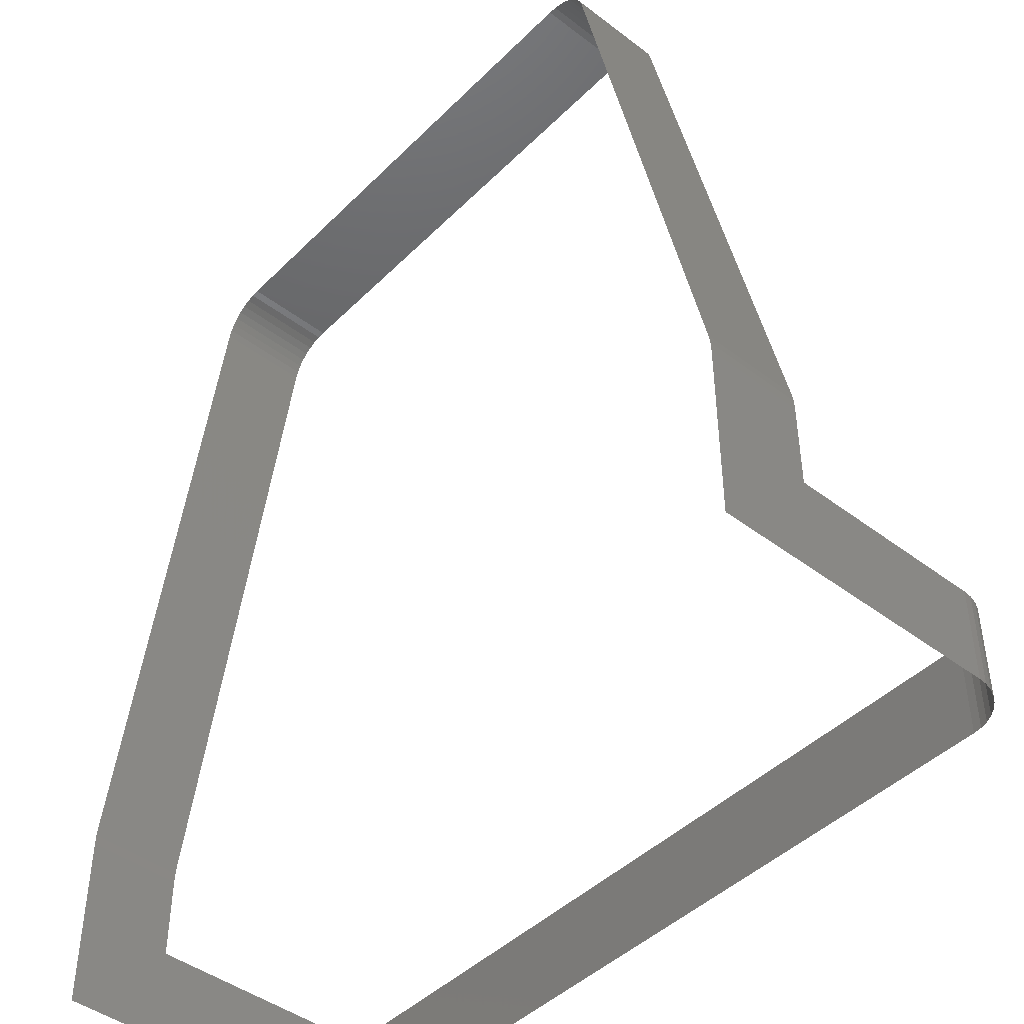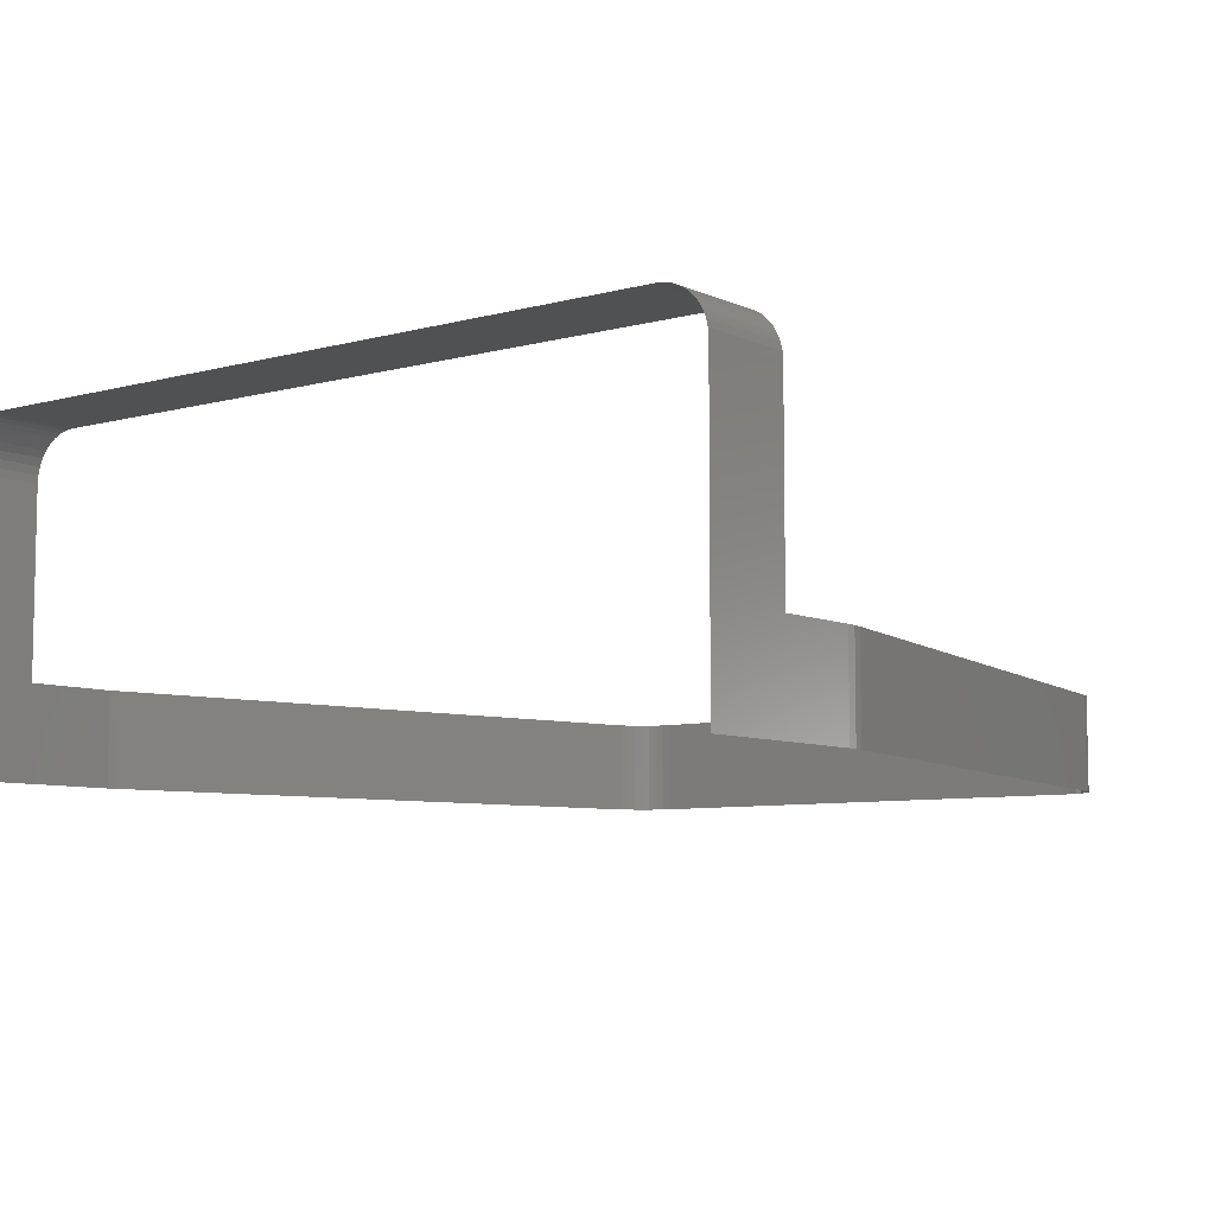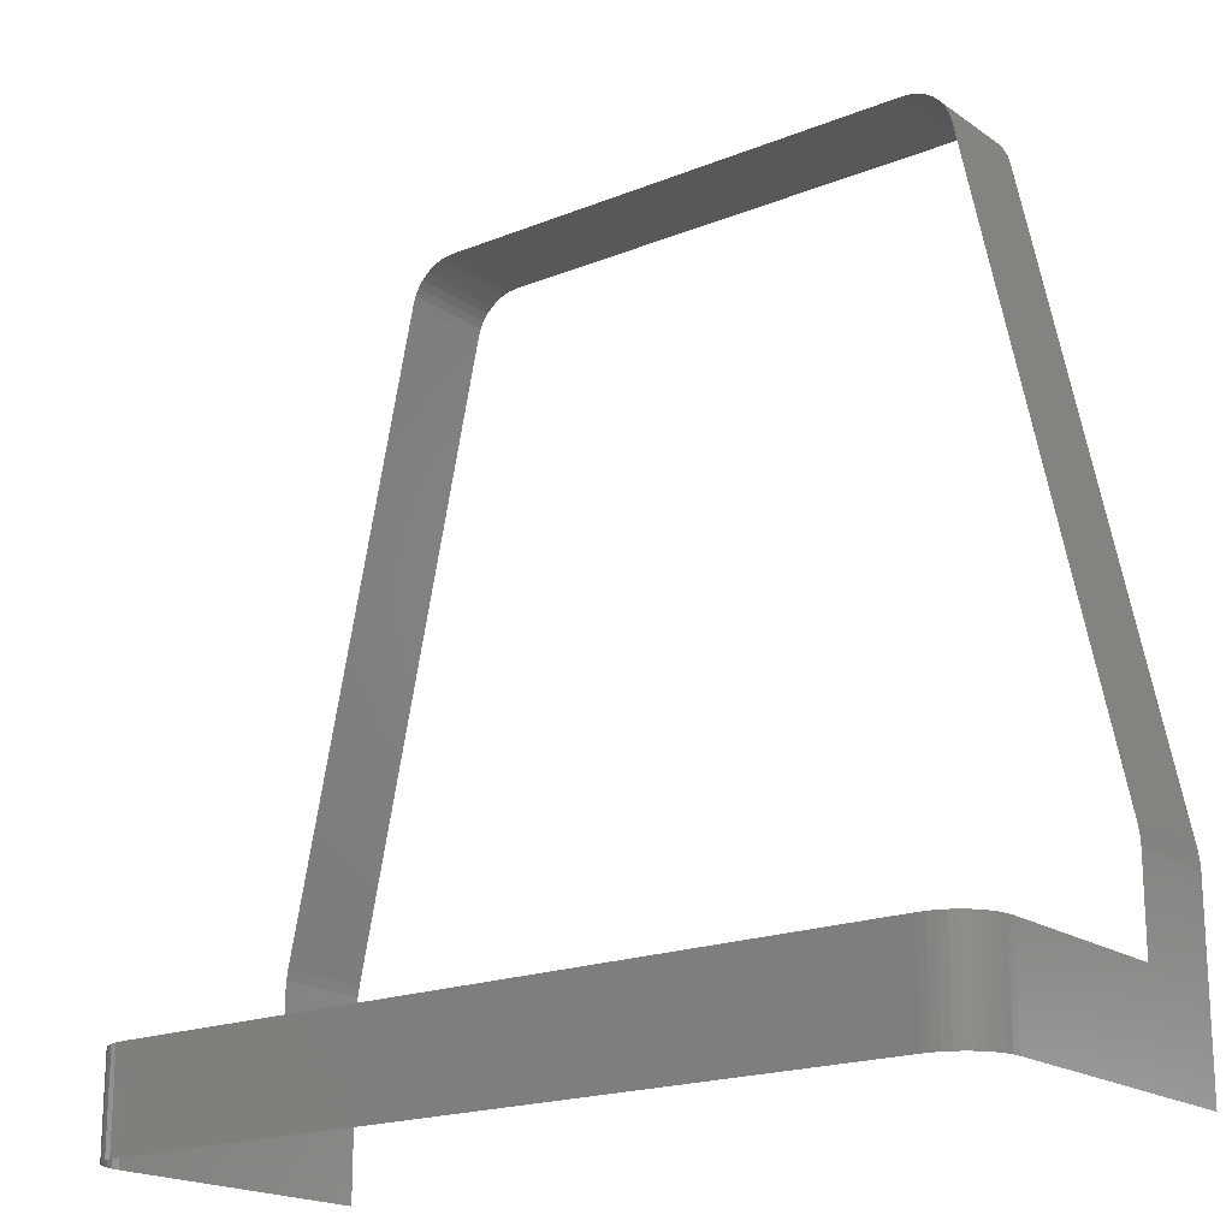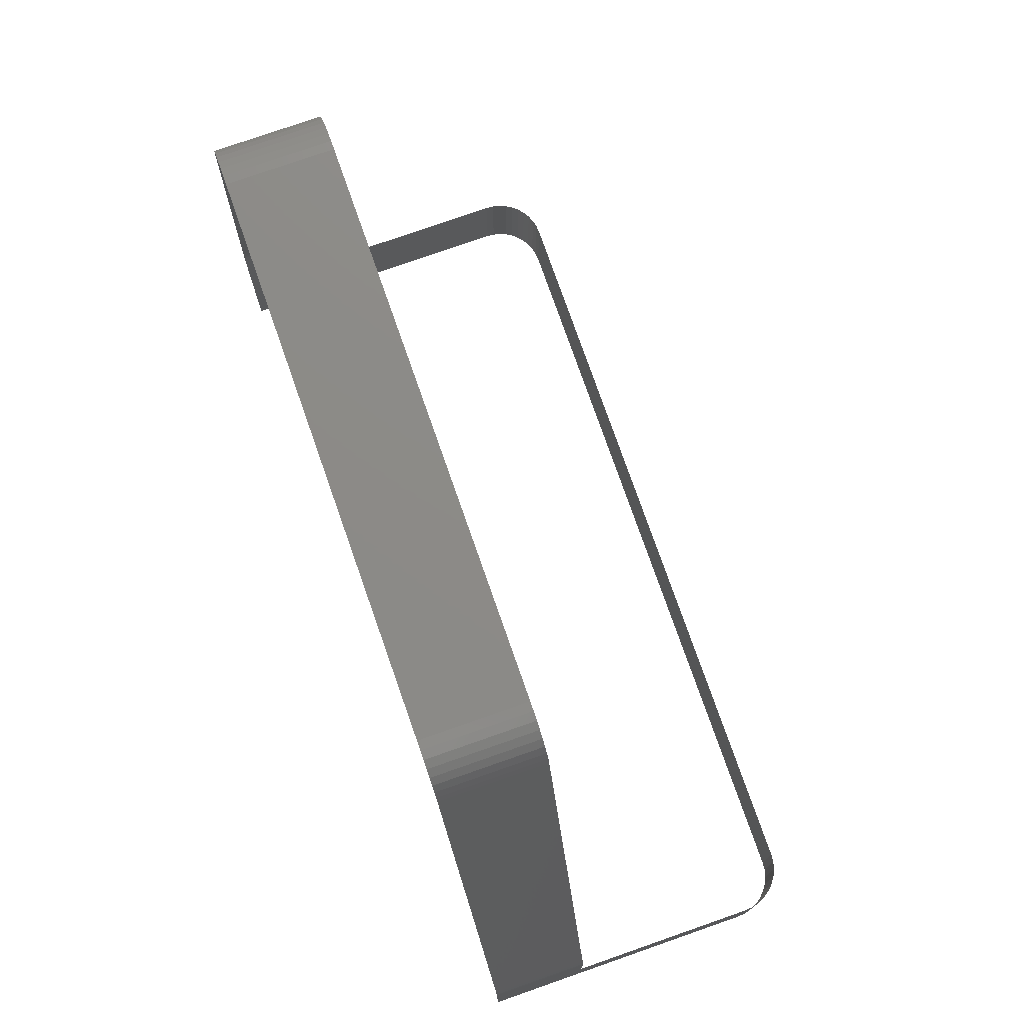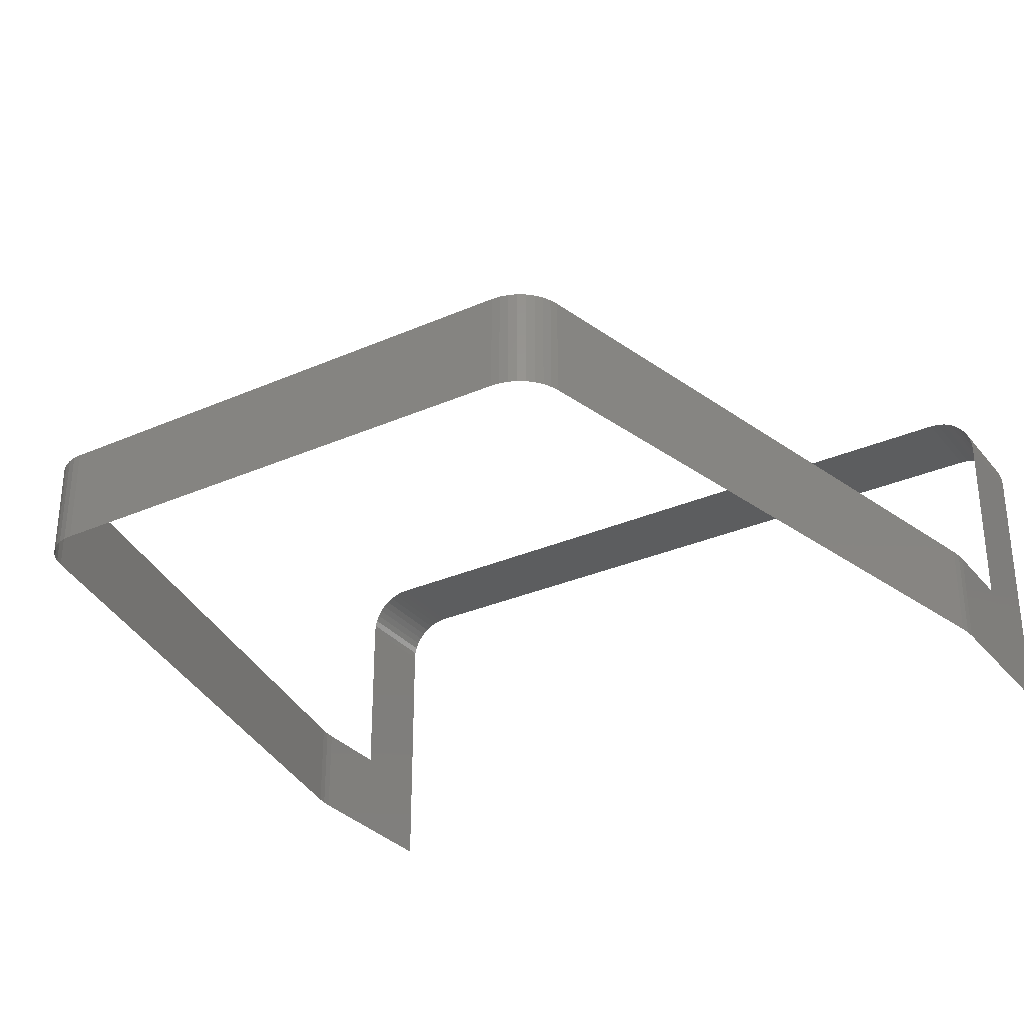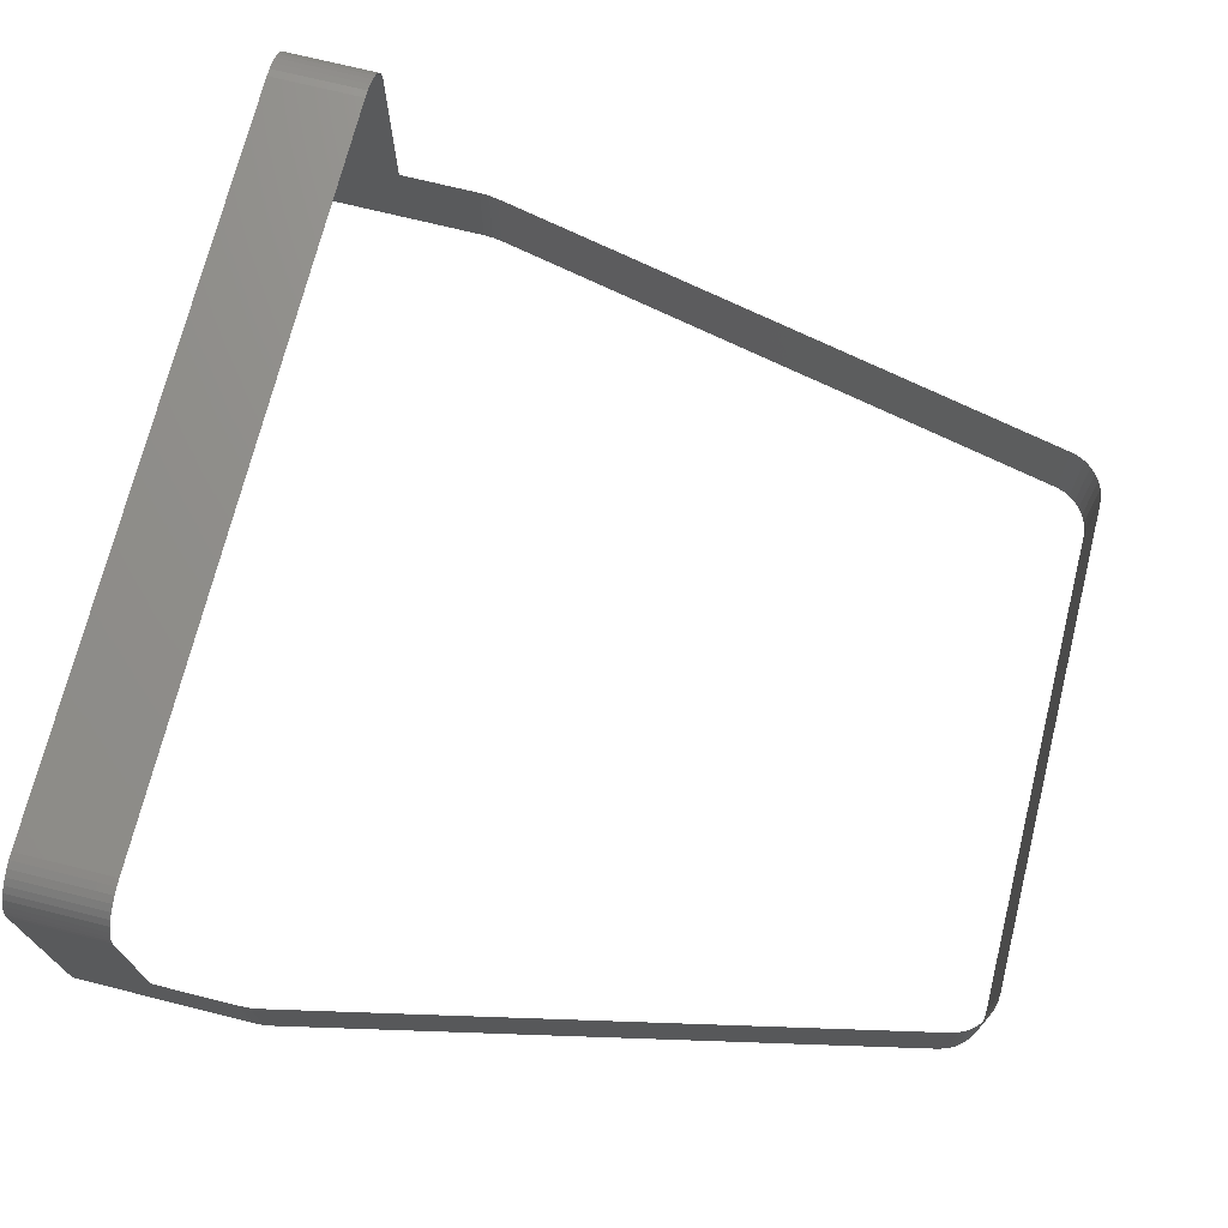
<metadata>
{"format":"stl","ext":"stl","renderer":"f3d","projection":"perspective","resolution":1024,"background":"white","views":[{"elev":-44.8,"azim":-131.4,"up":"+Y"},{"elev":-7.3,"azim":38.1,"up":"+Z"},{"elev":-18.8,"azim":37.5,"up":"+Y"},{"elev":76.5,"azim":-109.3,"up":"+Y"},{"elev":-31.0,"azim":-147.8,"up":"+Z"},{"elev":71.7,"azim":104.0,"up":"+Z"}]}
</metadata>
<code>
# stl→obj: 100 verts, 100 faces
v -45 10 5.801
v -45 18.95 -4.199
v -45 3.611e-312 -4.199
v -45 10 25.8
v -45 3.611e-312 25.8
v 45 10 5.801
v 45 3.611e-312 25.8
v 45 3.611e-312 -4.199
v 45 18.95 5.801
v 45 18.95 -4.199
v -44.92 3.611e-312 26.67
v 45 10 25.8
v 44.94 10 26.58
v 44.94 3.611e-312 26.58
v 44.76 10 27.35
v 44.76 3.611e-312 27.35
v -44.92 10 26.67
v -44.7 3.611e-312 27.51
v 44.46 10 28.07
v 44.46 3.611e-312 28.07
v -44.7 10 27.51
v -44.33 3.611e-312 28.3
v 44.05 10 28.74
v 44.05 3.611e-312 28.74
v -44.33 10 28.3
v -43.83 3.611e-312 29.01
v 43.54 10 29.34
v 43.54 3.611e-312 29.34
v -43.83 10 29.01
v -43.21 3.611e-312 29.63
v 42.94 10 29.85
v 42.94 3.611e-312 29.85
v -43.21 10 29.63
v -42.5 3.611e-312 30.13
v 42.27 10 30.26
v 42.27 3.611e-312 30.26
v -42.5 10 30.13
v -41.71 3.611e-312 30.5
v 41.55 10 30.56
v 41.55 3.611e-312 30.56
v -41.71 10 30.5
v -40.87 3.611e-312 30.73
v 40.78 10 30.74
v 40.78 3.611e-312 30.74
v -40.87 10 30.73
v -40 3.611e-312 30.8
v 40 10 30.8
v 40 3.611e-312 30.8
v -40 10 30.8
v -45 18.95 5.801
v -44.95 19.99 5.801
v -44.95 19.99 -4.199
v 44.95 19.99 -4.199
v 44.95 19.99 5.801
v -44.78 21.03 5.801
v -44.78 21.03 -4.199
v 44.78 21.03 -4.199
v 44.78 21.03 5.801
v -40.8 39.75 -4.199
v 40.8 39.75 -4.199
v 40.8 39.75 5.801
v -40.8 39.75 5.801
v -30.94 86.04 -4.199
v 30.94 86.04 -4.199
v 30.94 86.04 5.801
v -30.94 86.04 5.801
v -30.7 86.85 5.801
v -30.7 86.85 -4.199
v 30.7 86.85 -4.199
v 30.7 86.85 5.801
v -30.31 87.61 5.801
v -30.31 87.61 -4.199
v 30.31 87.61 -4.199
v 30.31 87.61 5.801
v -29.81 88.3 5.801
v -29.81 88.3 -4.199
v 29.81 88.3 -4.199
v 29.81 88.3 5.801
v -29.2 88.89 5.801
v -29.2 88.89 -4.199
v 29.2 88.89 -4.199
v 29.2 88.89 5.801
v -28.49 89.36 5.801
v -28.49 89.36 -4.199
v 28.49 89.36 -4.199
v 28.49 89.36 5.801
v -27.72 89.71 5.801
v -27.72 89.71 -4.199
v 27.72 89.71 -4.199
v 27.72 89.71 5.801
v -26.9 89.93 5.801
v -26.9 89.93 -4.199
v 26.9 89.93 -4.199
v 26.9 89.93 5.801
v -26.05 90 5.801
v -26.05 90 -4.199
v 26.05 90 -4.199
v 26.05 90 5.801
v -20.25 90 -4.199
v 20.25 90 5.801
f 1 2 3
f 4 1 3
f 5 4 3
f 6 7 8
f 9 6 8
f 10 9 8
f 11 4 5
f 6 12 7
f 13 14 7
f 12 13 7
f 15 16 14
f 13 15 14
f 17 4 11
f 18 17 11
f 19 20 16
f 15 19 16
f 21 17 18
f 22 21 18
f 23 24 20
f 19 23 20
f 25 21 22
f 26 25 22
f 27 28 24
f 23 27 24
f 29 25 26
f 30 29 26
f 31 32 28
f 27 31 28
f 33 29 30
f 34 33 30
f 35 36 32
f 31 35 32
f 37 33 34
f 38 37 34
f 39 40 36
f 35 39 36
f 41 37 38
f 42 41 38
f 43 44 40
f 39 43 40
f 45 41 42
f 46 45 42
f 47 48 44
f 43 47 44
f 48 49 46
f 49 45 46
f 47 49 48
f 50 2 1
f 50 51 2
f 51 52 2
f 53 9 10
f 53 54 9
f 51 55 52
f 55 56 52
f 57 54 53
f 57 58 54
f 55 59 56
f 60 61 57
f 61 58 57
f 62 59 55
f 62 63 59
f 64 65 60
f 65 61 60
f 66 63 62
f 67 68 63
f 66 67 63
f 69 65 64
f 69 70 65
f 71 72 68
f 67 71 68
f 73 70 69
f 73 74 70
f 75 76 72
f 71 75 72
f 77 74 73
f 77 78 74
f 79 80 76
f 75 79 76
f 81 78 77
f 81 82 78
f 83 84 80
f 79 83 80
f 85 82 81
f 85 86 82
f 87 88 84
f 83 87 84
f 89 86 85
f 89 90 86
f 91 92 88
f 87 91 88
f 93 90 89
f 93 94 90
f 95 96 92
f 91 95 92
f 97 94 93
f 97 98 94
f 95 99 96
f 95 97 99
f 100 98 97
f 95 100 97

</code>
